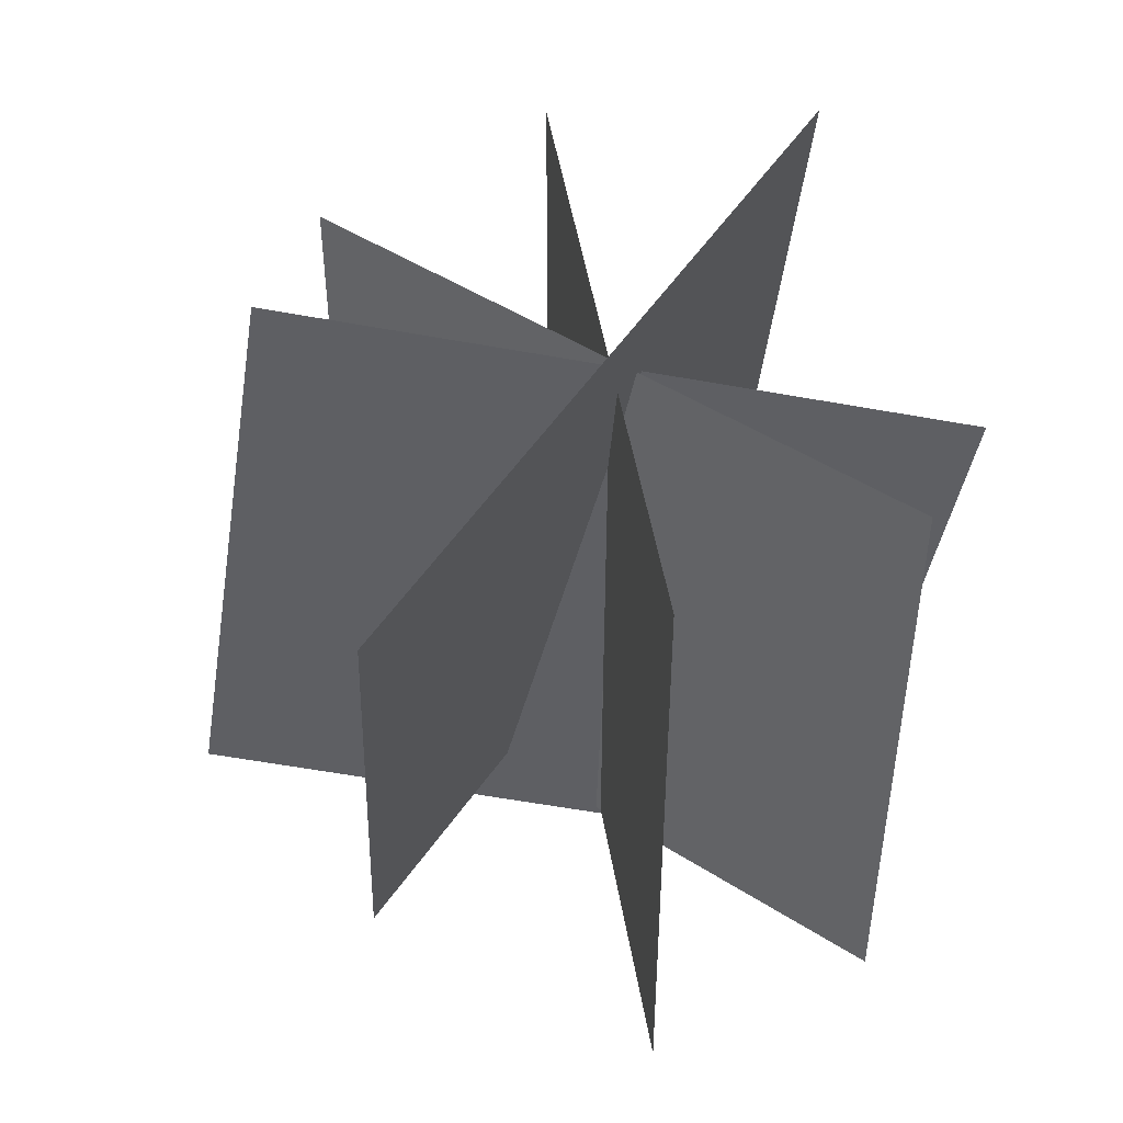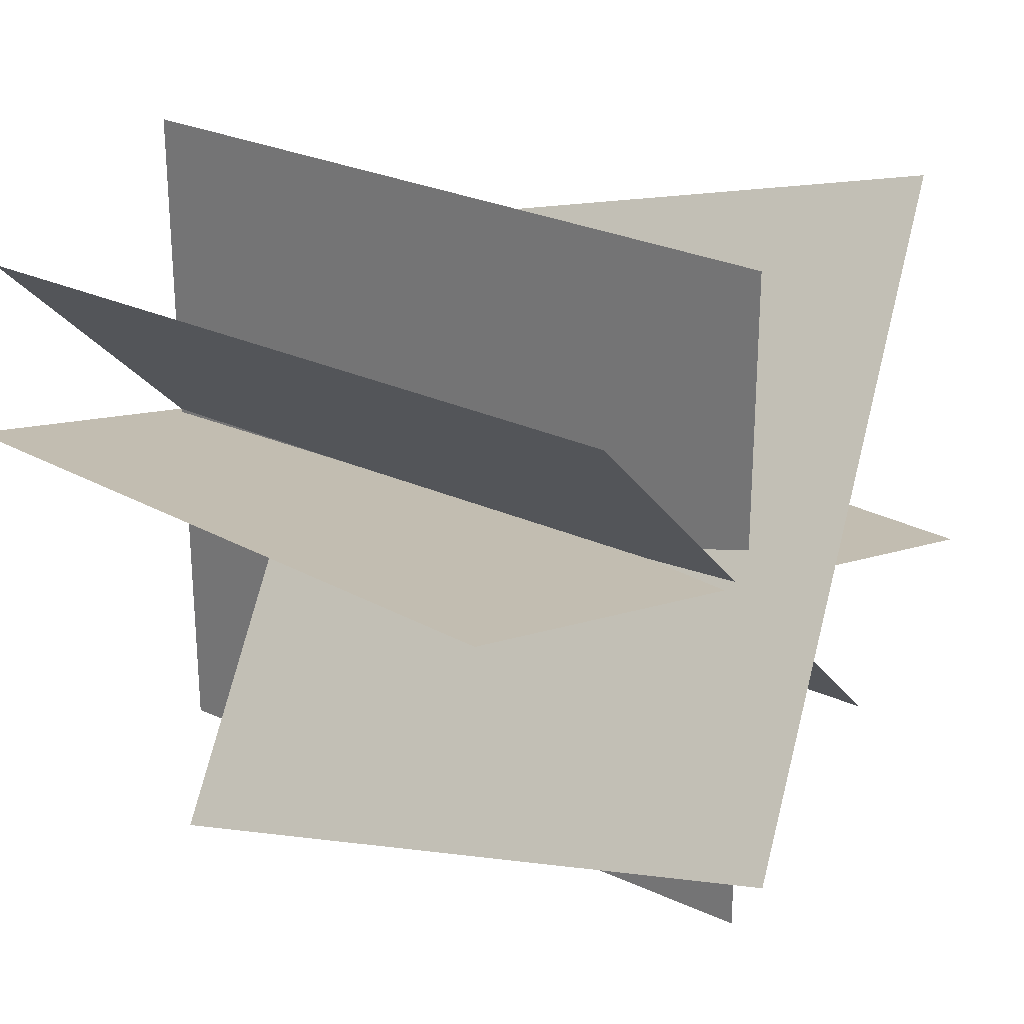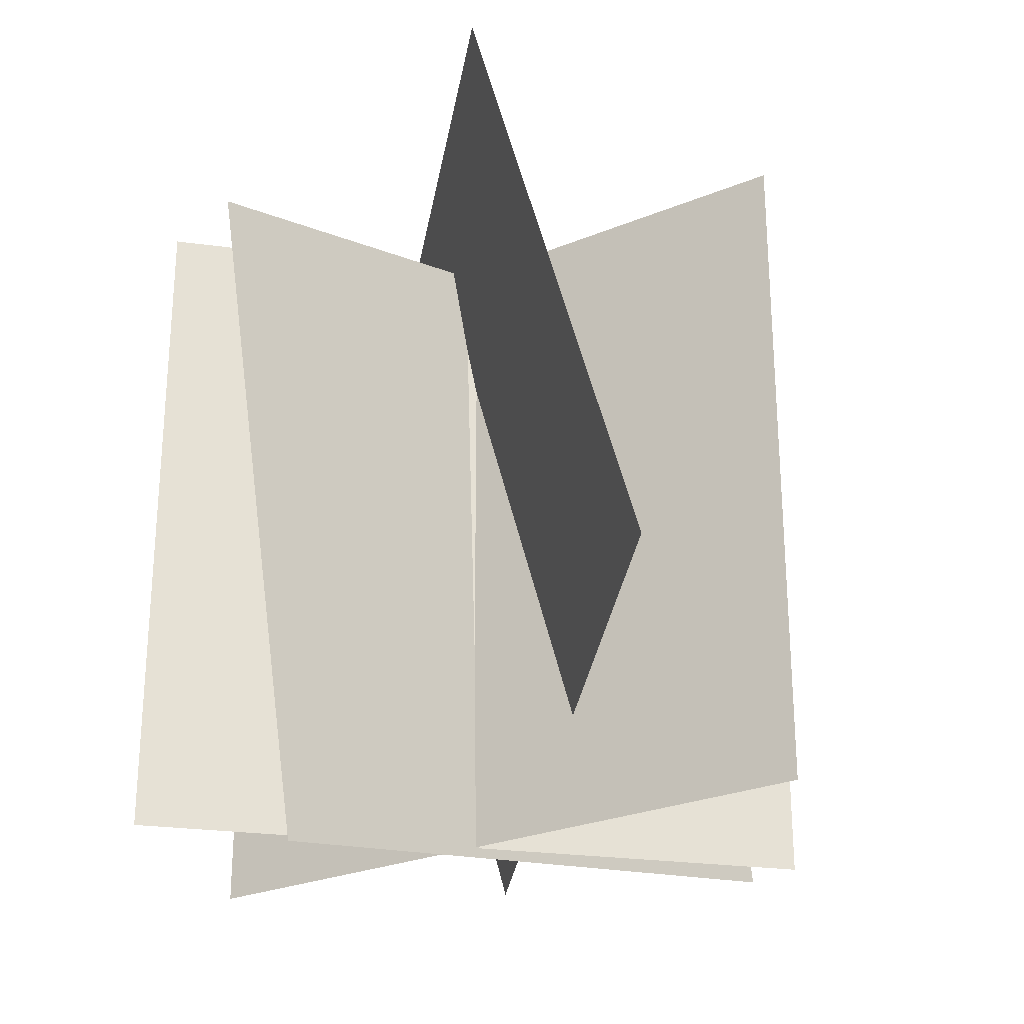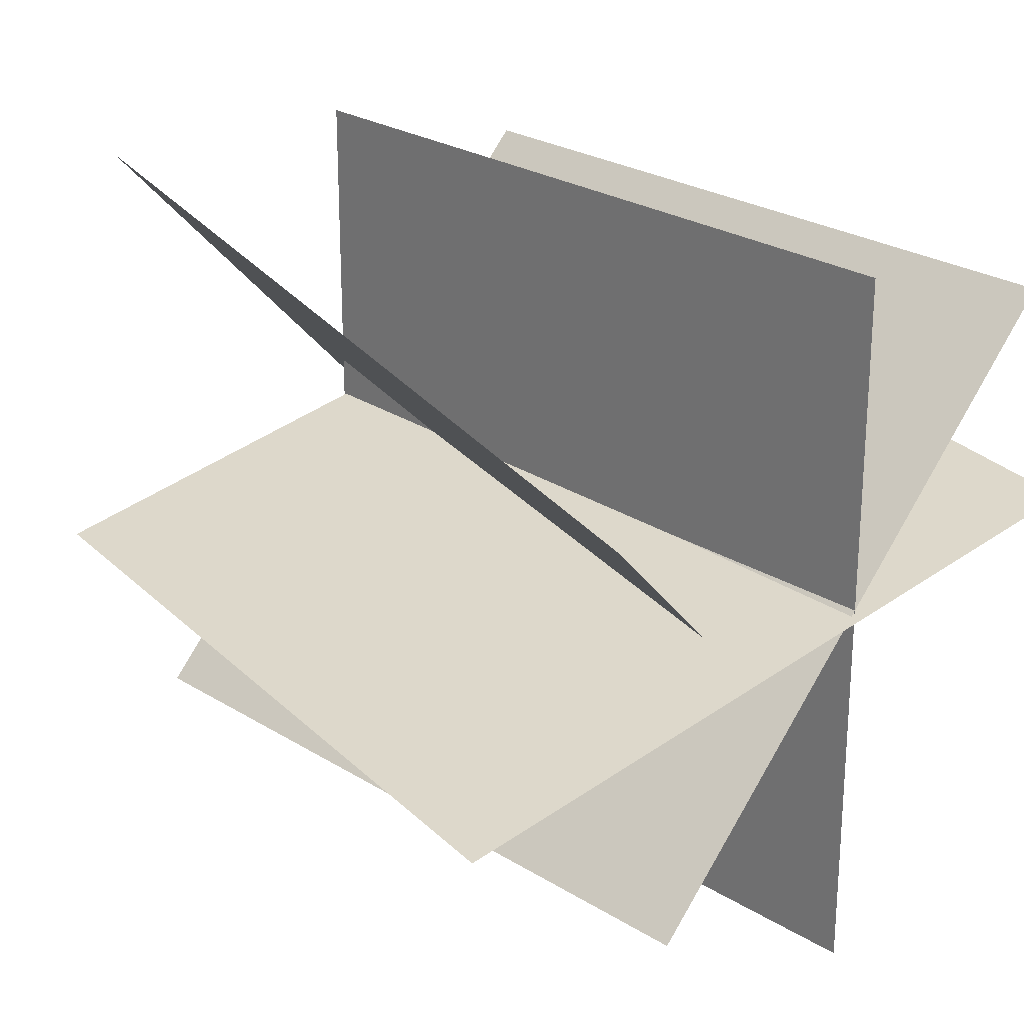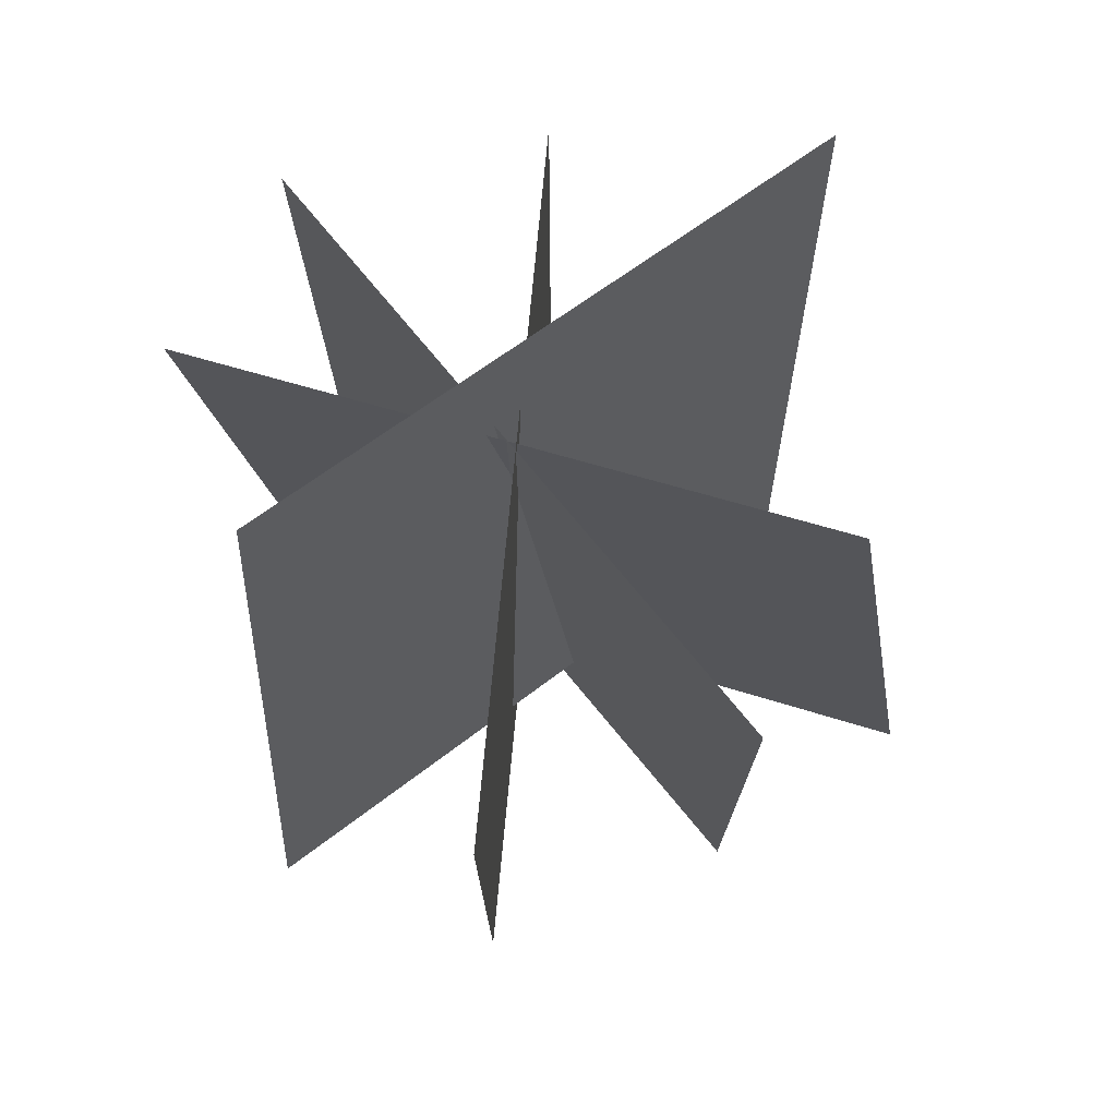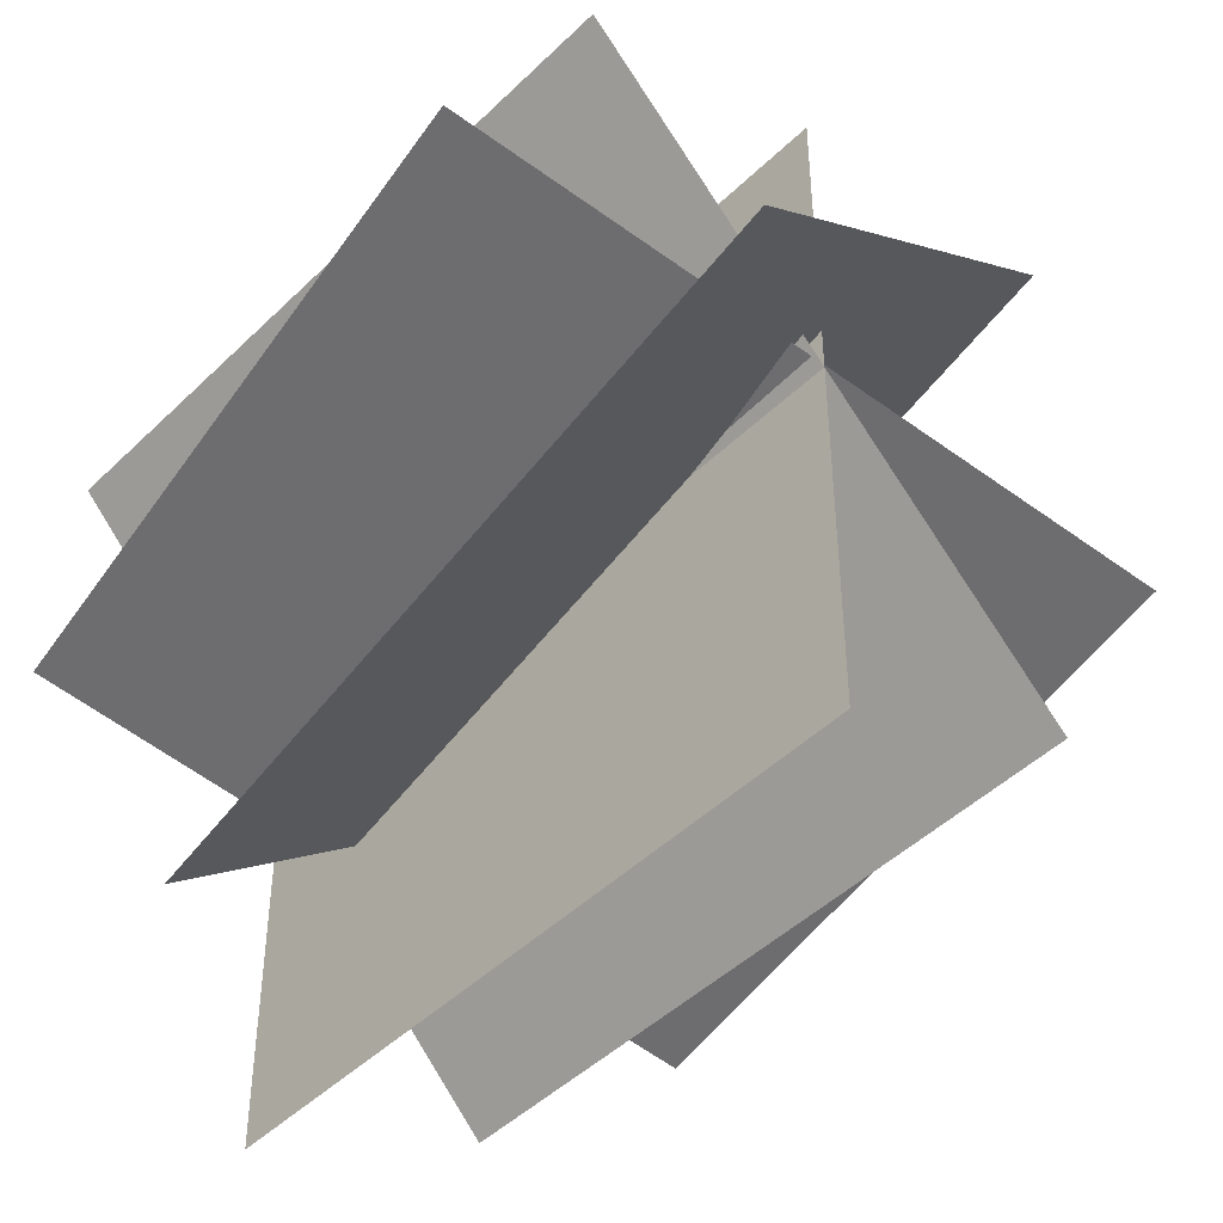
<metadata>
{"format":"obj","ext":"obj","renderer":"f3d","projection":"perspective","resolution":1024,"background":"white","views":[{"elev":47.6,"azim":-9.2,"up":"+Y"},{"elev":27.4,"azim":125.3,"up":"+Z"},{"elev":-26.5,"azim":123.0,"up":"+Y"},{"elev":25.4,"azim":-45.0,"up":"+Z"},{"elev":75.3,"azim":-174.6,"up":"+Y"},{"elev":-45.9,"azim":137.9,"up":"+Z"}]}
</metadata>
<code>
o 平面.002_平面.007
v -1.815 4.691 2.448
v -1.815 0.2086 1.135
v 1.488 5.619 -0.7209
v 1.488 1.137 -2.034
v -1.651 4.582 -1.433
v 1.651 4.582 1.869
v -1.651 -0.08867 -1.433
v 1.651 -0.08867 1.869
v 0 4.582 2.376
v 0 -0.08867 2.376
v 0 4.582 -2.294
v 0 -0.08867 -2.294
v -2.171 4.923 -0.2361
v -2.877 0.312 -0.4734
v 2.321 4.181 0.8052
v 1.615 -0.4296 0.5679
f 1 3 4 2
f 5 6 8 7
f 9 11 12 10
f 13 15 16 14

</code>
